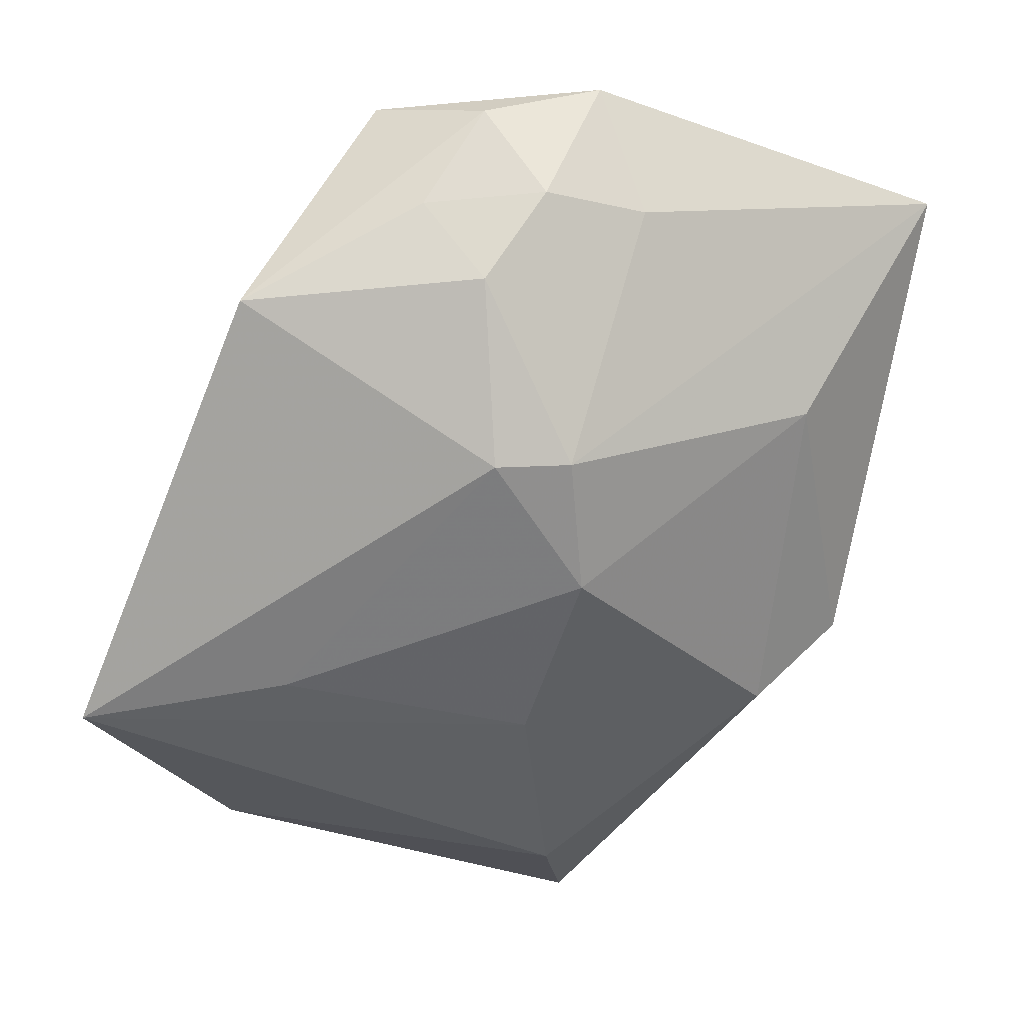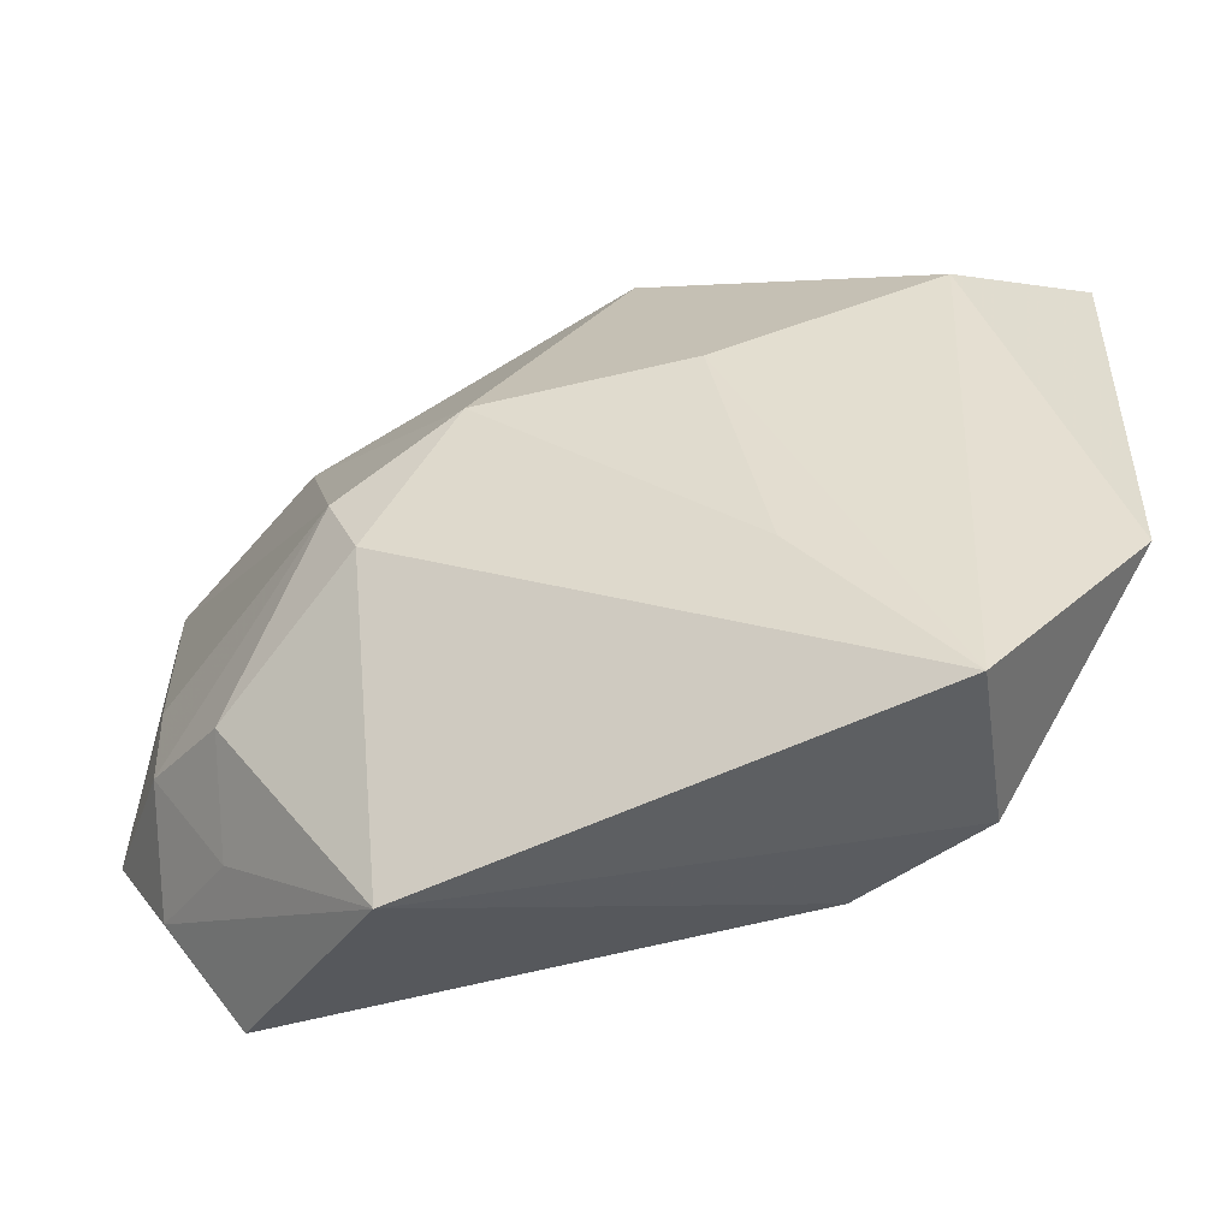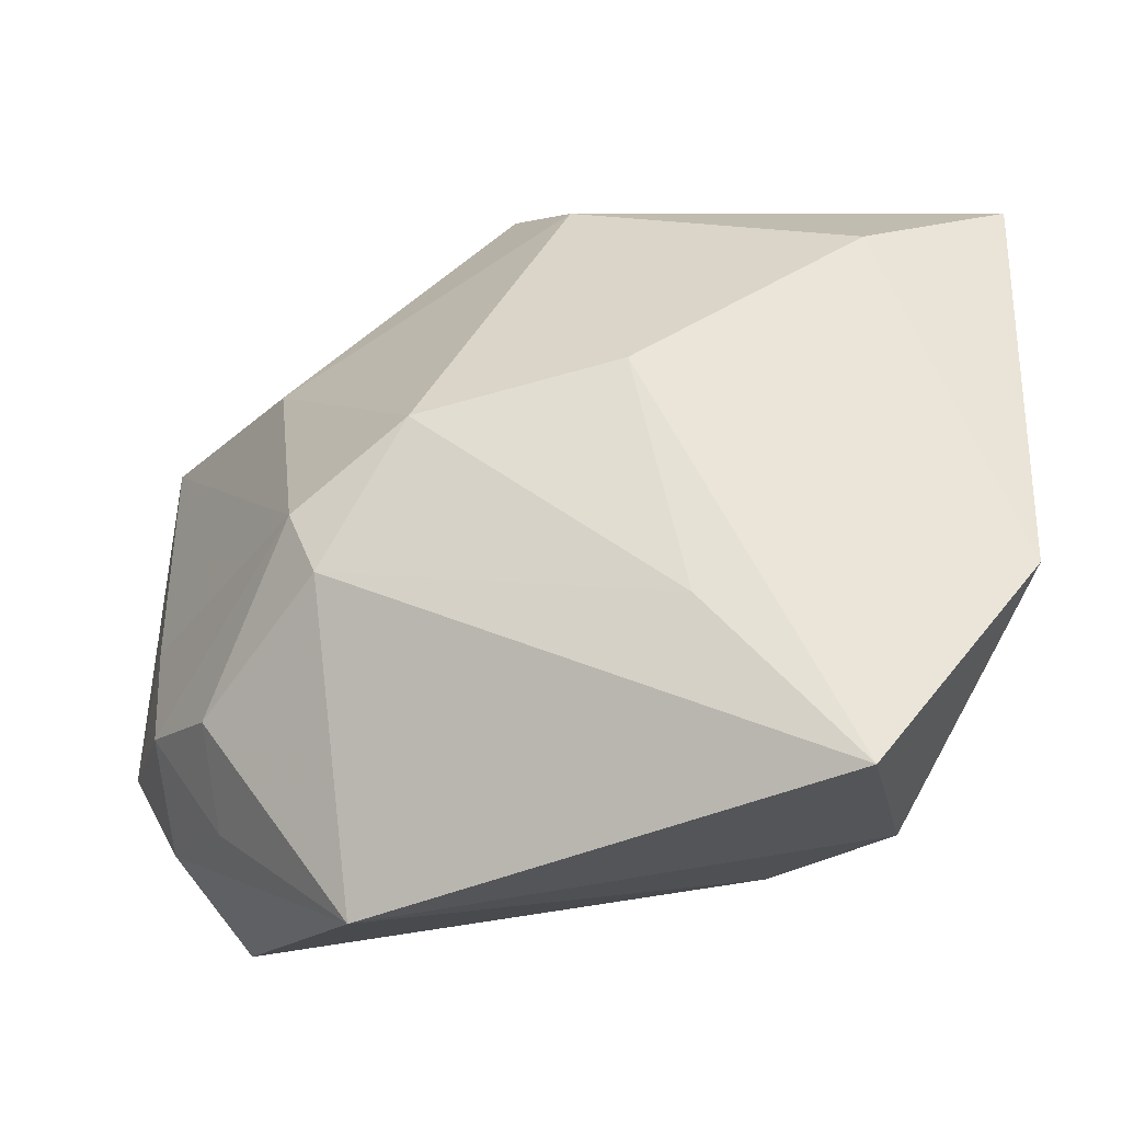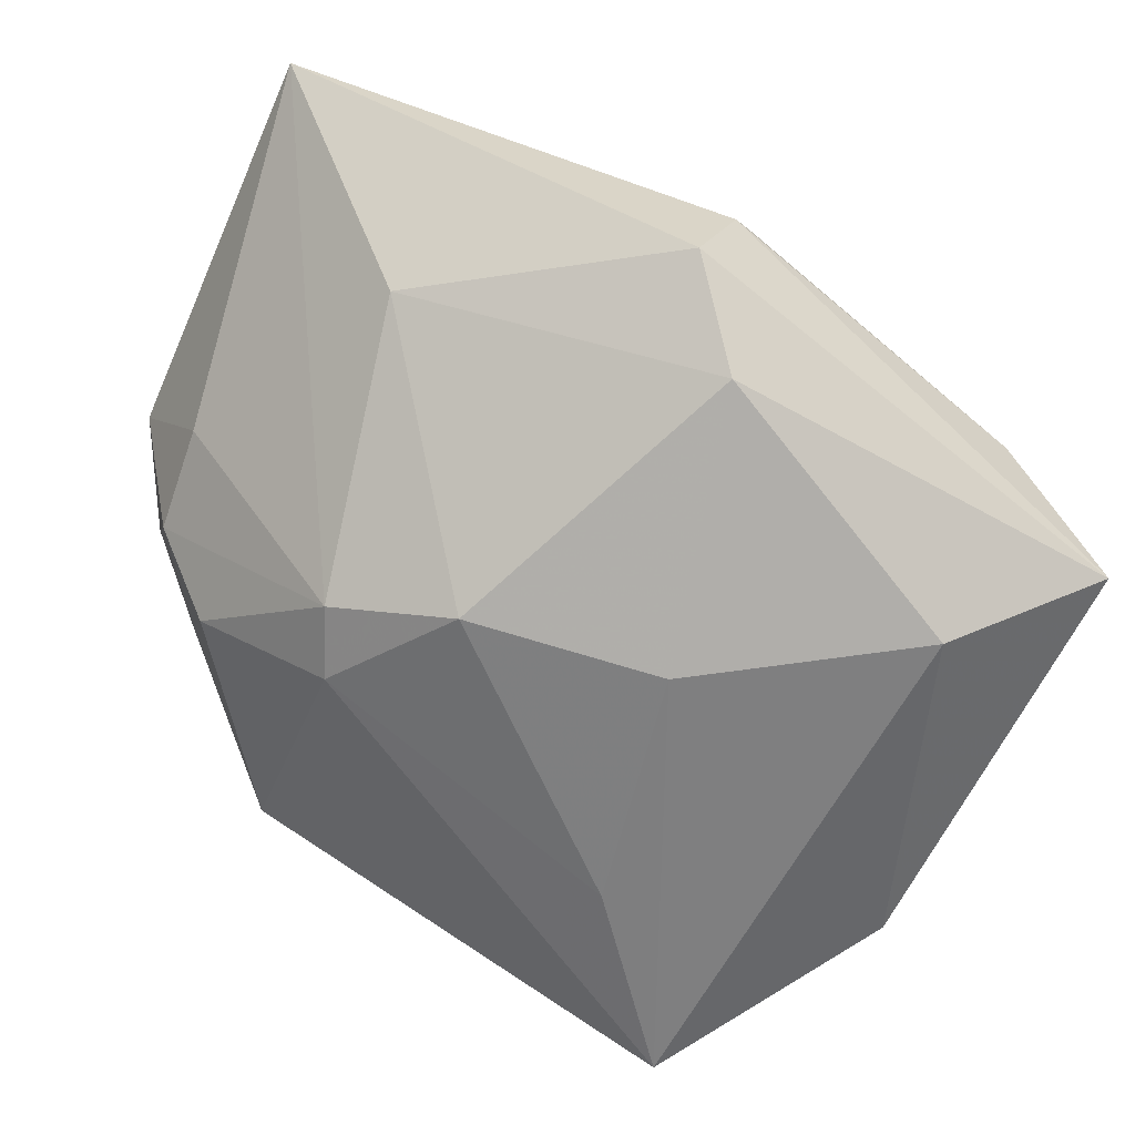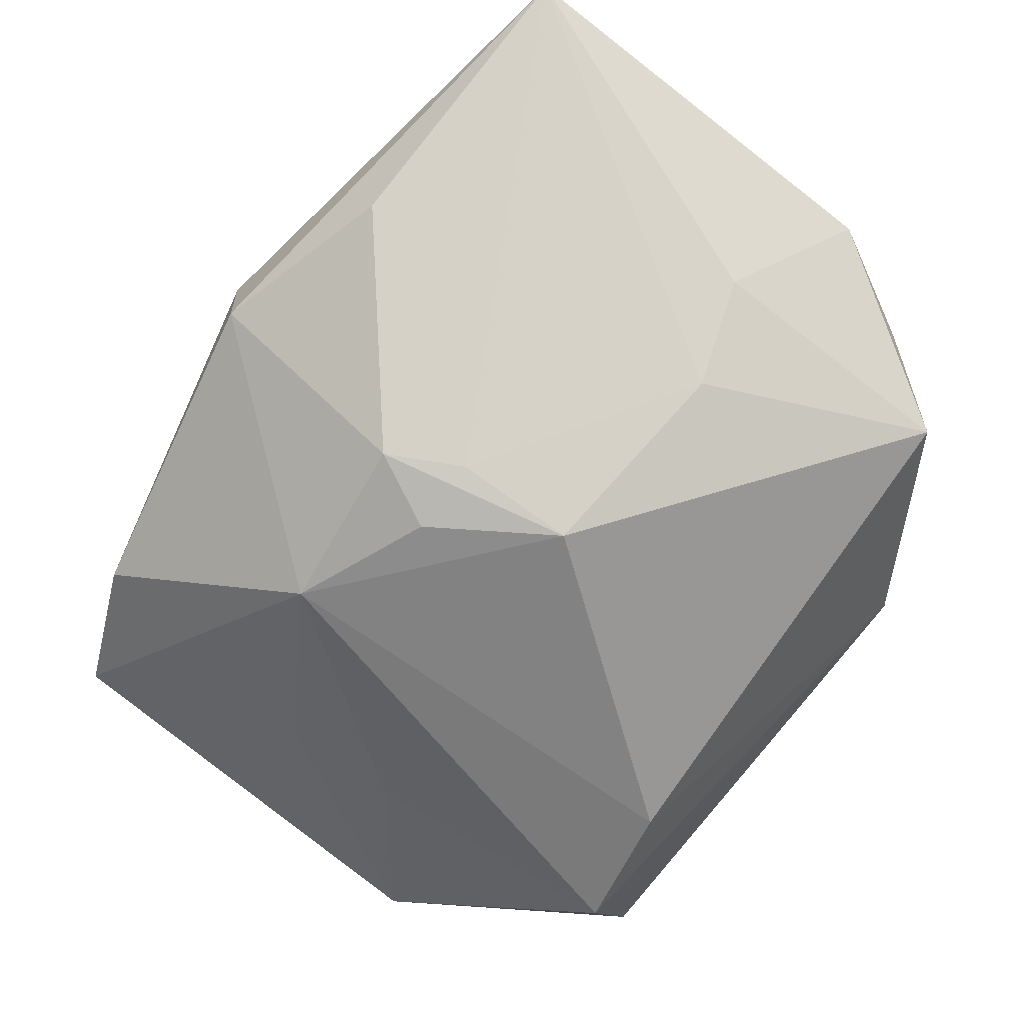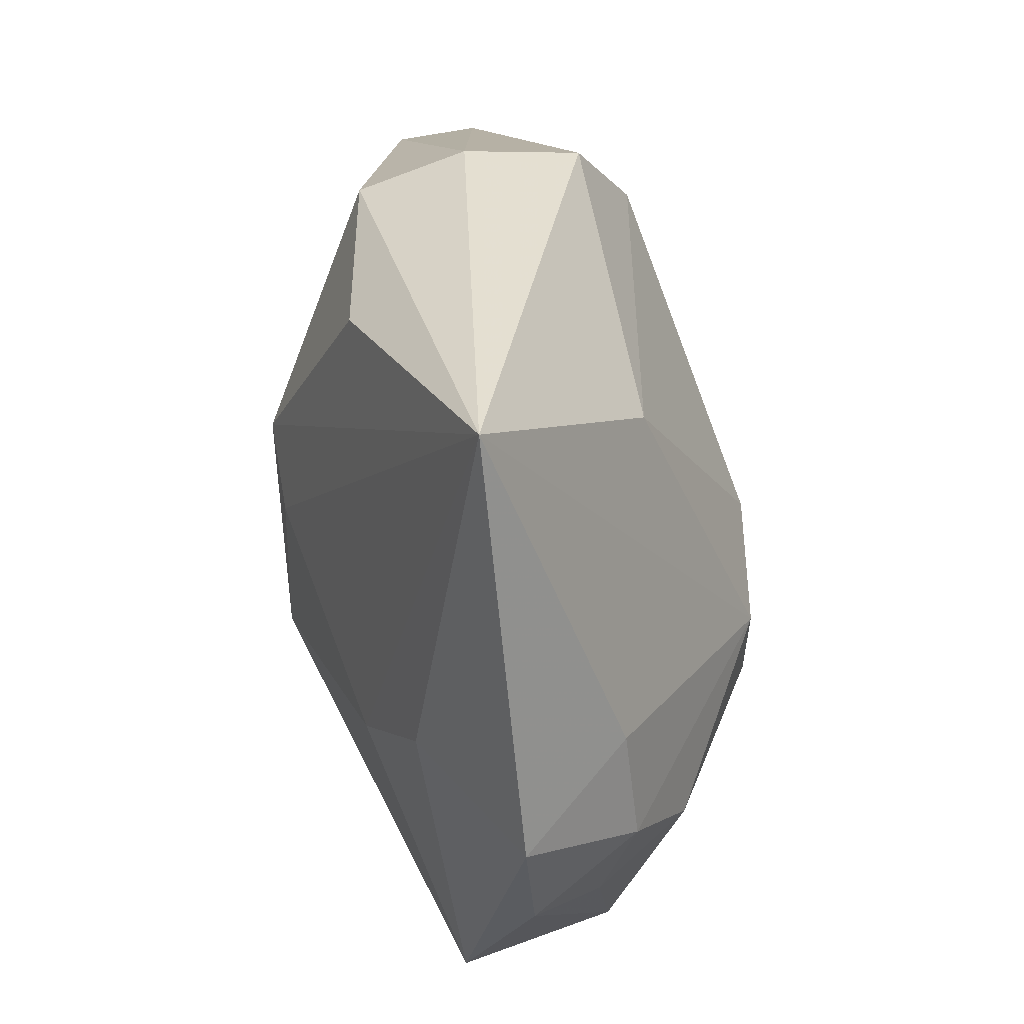
<metadata>
{"format":"obj","ext":"obj","renderer":"f3d","projection":"perspective","resolution":1024,"background":"white","views":[{"elev":-44.1,"azim":63.9,"up":"+Z"},{"elev":-52.5,"azim":-178.5,"up":"+Y"},{"elev":-35.7,"azim":-175.2,"up":"+Y"},{"elev":-58.7,"azim":155.9,"up":"+Z"},{"elev":79.3,"azim":-51.6,"up":"+Z"},{"elev":25.3,"azim":65.9,"up":"+Y"}]}
</metadata>
<code>
v -0.02334 0.01464 -0.01747
v 0.02479 -0.0147 -0.003233
v 0.01457 -0.007662 0.01825
v -0.03427 0.02161 -0.01152
v -0.03315 -0.01239 -0.01455
v -0.001984 -0.006637 0.01825
v 0.02947 -0.01712 0.01128
v -0.005631 0.008711 0.01795
v -0.01026 -0.01598 -0.01818
v 0.02444 -0.01996 0.003596
v -0.0003192 0.03051 0.003664
v 0.02373 -0.02416 0.01427
v -0.02283 -0.02719 -0.005255
v 0.01004 0.02266 0.01696
v 0.03049 -0.003372 0.004776
v -0.02693 0.002856 -0.002059
v 0.02983 -0.01184 0.003345
v -0.002441 0.002876 0.01825
v 0.01381 -0.03068 -0.002534
v -0.001896 0.02477 -0.01086
v 0.02305 -0.004514 0.01767
v 0.01772 -0.003747 -0.01238
v -0.008213 0.002848 0.01677
v -0.01423 -0.02599 0.002198
v 0.003025 0.03033 -0.004212
v -0.01803 0.007791 0.01162
v -0.003324 0.02756 0.01099
v 0.01553 -0.009286 -0.01313
v -0.006418 0.004142 -0.01805
v -0.02112 -0.02979 -0.0187
v 0.03371 -0.008818 0.01392
v 0.03371 0.02326 0.01722
v 0.02145 0.01657 -0.000678
v 0.009039 0.001545 -0.01609
v -0.02615 0.0239 -0.001404
v -0.02605 -0.006464 -0.002727
f 19 12 24
f 18 3 32
f 15 22 32
f 32 31 15
f 28 2 19
f 28 22 2
f 19 30 28
f 34 22 28
f 7 31 12
f 7 12 19
f 21 3 12
f 12 31 21
f 32 3 21
f 21 31 32
f 13 30 19
f 19 24 13
f 5 30 13
f 24 26 13
f 6 24 12
f 23 26 6
f 6 26 24
f 12 3 6
f 3 18 6
f 16 4 5
f 16 26 4
f 4 26 35
f 35 26 27
f 33 22 34
f 32 22 33
f 33 25 32
f 11 27 32
f 32 25 11
f 11 35 27
f 11 25 4
f 4 35 11
f 9 29 34
f 30 29 9
f 34 28 9
f 9 28 30
f 4 25 20
f 34 29 20
f 20 33 34
f 25 33 20
f 32 27 14
f 31 7 17
f 17 15 31
f 2 22 17
f 22 15 17
f 36 16 5
f 26 16 36
f 5 13 36
f 36 13 26
f 4 20 1
f 1 20 29
f 5 4 1
f 1 29 30
f 1 30 5
f 8 18 32
f 32 14 8
f 23 6 8
f 8 6 18
f 8 14 27
f 8 26 23
f 27 26 8
f 10 7 19
f 10 17 7
f 19 2 10
f 2 17 10

</code>
